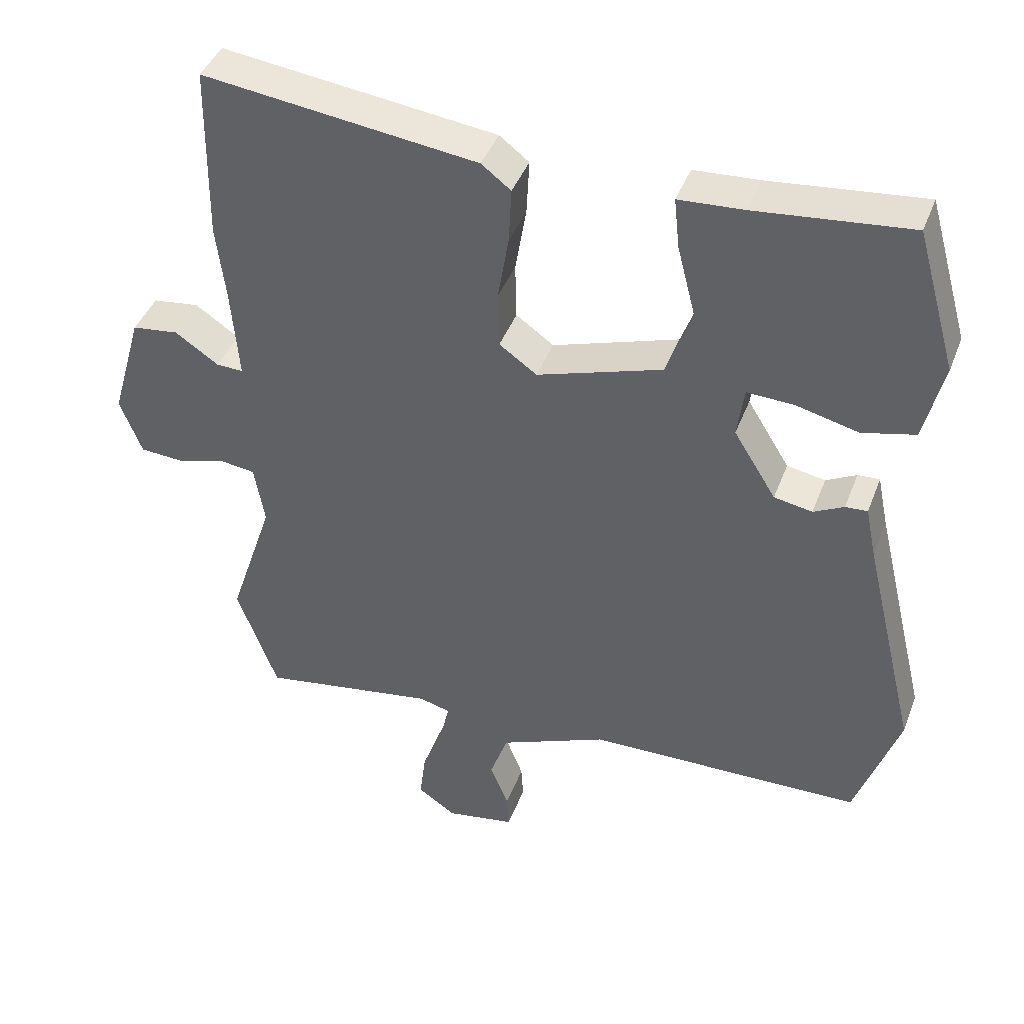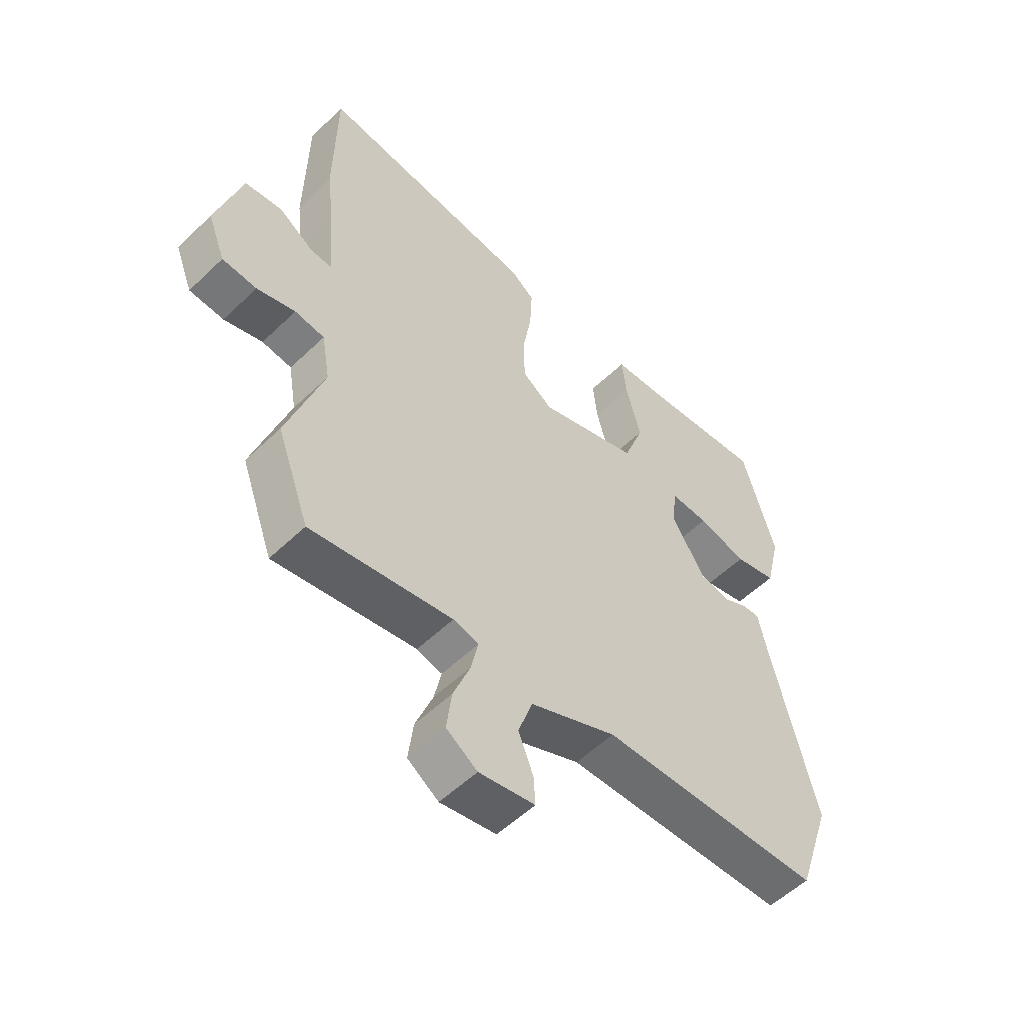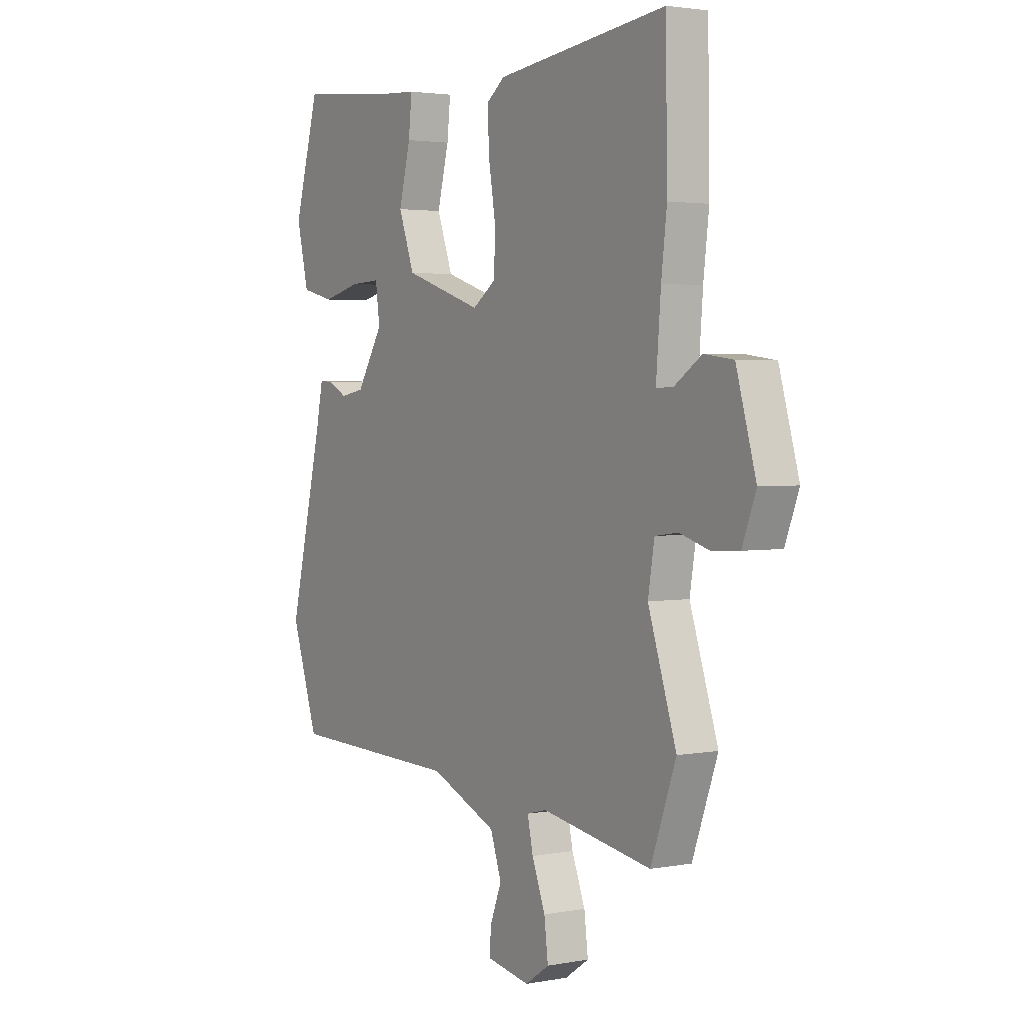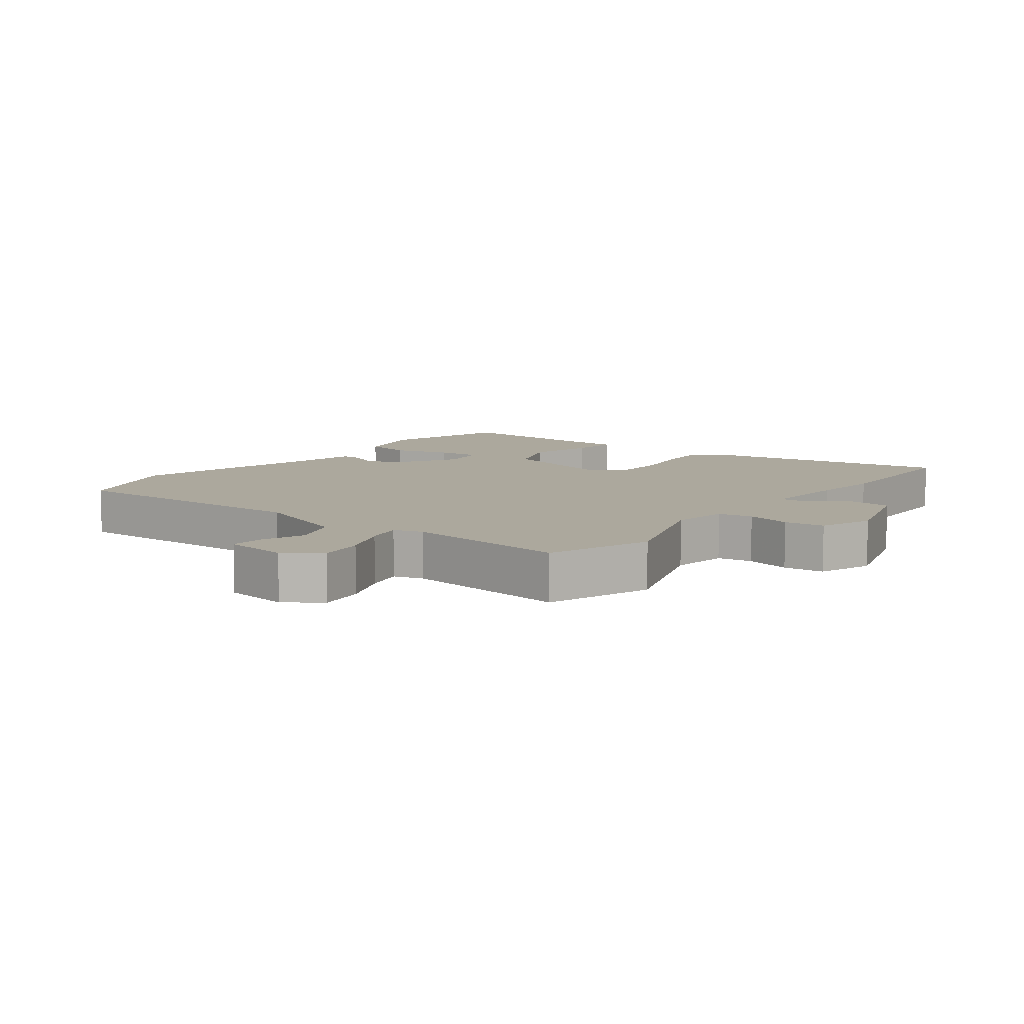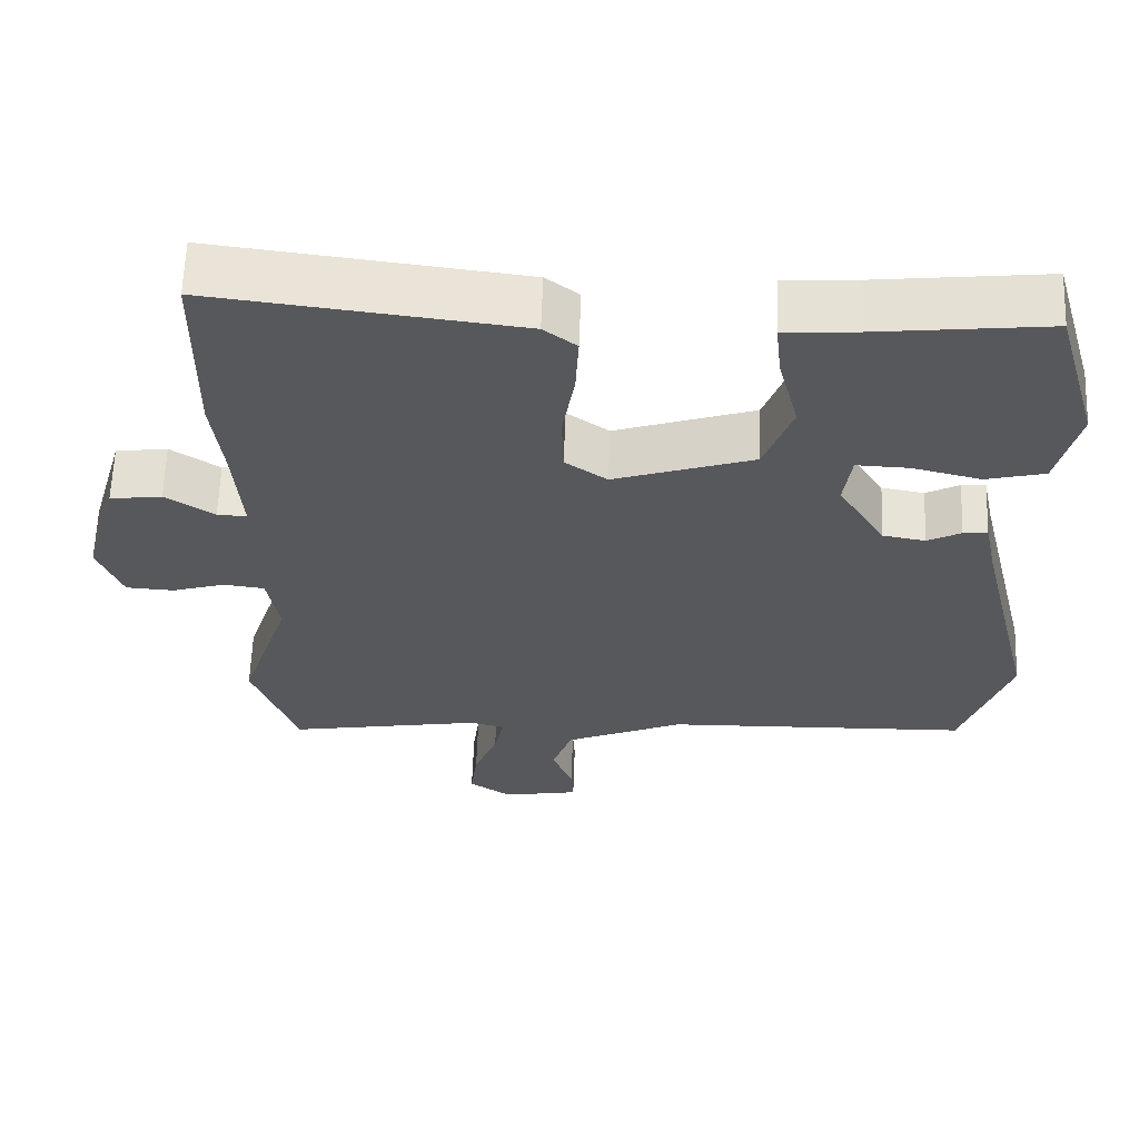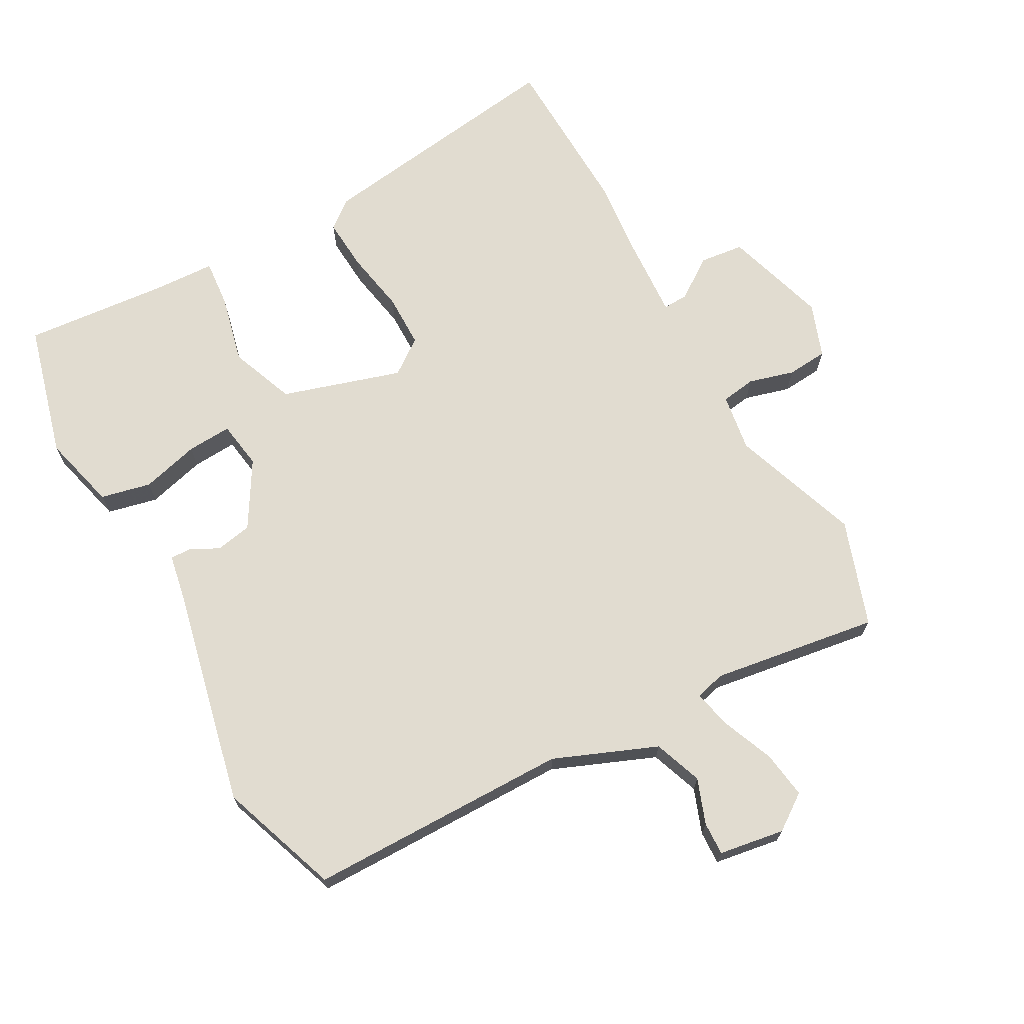
<metadata>
{"format":"obj","ext":"obj","renderer":"f3d","projection":"perspective","resolution":1024,"background":"white","views":[{"elev":42.5,"azim":20.0,"up":"+Z"},{"elev":-54.8,"azim":-44.7,"up":"+Z"},{"elev":2.7,"azim":-122.7,"up":"+Z"},{"elev":8.6,"azim":-144.2,"up":"+Y"},{"elev":61.9,"azim":2.0,"up":"+Z"},{"elev":69.4,"azim":150.1,"up":"+Y"}]}
</metadata>
<code>
v -0.469 0.07 -0.585
v -0.528 0.07 -0.423
v -0.462 0.07 -0.223
v -0.477 0.07 -0.134
v -0.531 0.07 -0.127
v -0.601 0.07 -0.148
v -0.664 0.07 -0.144
v -0.696 0.07 -0.061
v -0.65 0.07 0.099
v -0.582 0.07 0.108
v -0.518 0.07 0.065
v -0.479 0.07 0.064
v -0.49 0.07 0.202
v -0.503 0.07 0.31
v -0.499 0.07 0.567
v -0.1 0.07 0.518
v -0.057 0.07 0.485
v -0.061 0.07 0.404
v -0.077 0.07 0.307
v -0.075 0.07 0.224
v -0.02 0.07 0.185
v 0.163 0.07 0.245
v 0.2 0.07 0.346
v 0.173 0.07 0.451
v 0.165 0.07 0.525
v 0.259 0.07 0.531
v 0.483 0.07 0.555
v 0.542 0.07 0.349
v 0.514 0.07 0.232
v 0.437 0.07 0.213
v 0.347 0.07 0.235
v 0.278 0.07 0.238
v 0.268 0.07 0.164
v 0.33 0.07 0.064
v 0.386 0.07 0.054
v 0.43 0.07 0.077
v 0.462 0.07 0.079
v 0.478 0.07 0.002
v 0.558 0.07 -0.328
v 0.495 0.07 -0.515
v 0.091 0.07 -0.525
v -0.066 0.07 -0.592
v -0.092 0.07 -0.667
v -0.065 0.07 -0.736
v -0.062 0.07 -0.787
v -0.163 0.07 -0.805
v -0.219 0.07 -0.767
v -0.21 0.07 -0.694
v -0.179 0.07 -0.614
v -0.166 0.07 -0.554
v -0.212 0.07 -0.542
v -0.469 0 -0.585
v -0.528 0 -0.423
v -0.462 0 -0.223
v -0.477 0 -0.134
v -0.531 0 -0.127
v -0.601 0 -0.148
v -0.664 0 -0.144
v -0.696 0 -0.061
v -0.65 0 0.099
v -0.582 0 0.108
v -0.518 0 0.065
v -0.479 0 0.064
v -0.49 0 0.202
v -0.503 0 0.31
v -0.499 0 0.567
v -0.1 0 0.518
v -0.057 0 0.485
v -0.061 0 0.404
v -0.077 0 0.307
v -0.075 0 0.224
v -0.02 0 0.185
v 0.163 0 0.245
v 0.2 0 0.346
v 0.173 0 0.451
v 0.165 0 0.525
v 0.259 0 0.531
v 0.483 0 0.555
v 0.542 0 0.349
v 0.514 0 0.232
v 0.437 0 0.213
v 0.347 0 0.235
v 0.278 0 0.238
v 0.268 0 0.164
v 0.33 0 0.064
v 0.386 0 0.054
v 0.43 0 0.077
v 0.462 0 0.079
v 0.478 0 0.002
v 0.558 0 -0.328
v 0.495 0 -0.515
v 0.091 0 -0.525
v -0.066 0 -0.592
v -0.092 0 -0.667
v -0.065 0 -0.736
v -0.062 0 -0.787
v -0.163 0 -0.805
v -0.219 0 -0.767
v -0.21 0 -0.694
v -0.179 0 -0.614
v -0.166 0 -0.554
v -0.212 0 -0.542
f 47 48 49
f 46 47 49
f 45 46 49
f 44 45 49
f 43 44 49
f 42 43 49 50
f 41 42 50
f 38 39 40 41
f 41 50 51
f 38 41 51
f 37 38 51
f 36 37 51
f 35 36 51
f 29 30 31
f 28 29 31
f 27 28 31
f 26 27 31
f 26 31 32
f 25 26 32
f 24 25 32
f 23 24 32
f 22 23 32 33
f 17 18 19
f 16 17 19
f 15 16 19
f 14 15 19
f 13 14 19
f 12 13 19 20
f 9 10 11
f 8 9 11
f 7 8 11
f 6 7 11
f 5 6 11
f 4 5 11 12
f 12 20 21
f 4 12 21
f 3 4 21
f 1 2 3
f 51 1 3
f 35 51 3
f 34 35 3
f 22 33 34
f 21 22 34
f 3 21 34
f 100 99 98
f 100 98 97
f 100 97 96
f 100 96 95
f 100 95 94
f 101 100 94 93
f 101 93 92
f 92 91 90 89
f 102 101 92
f 102 92 89
f 102 89 88
f 102 88 87
f 102 87 86
f 82 81 80
f 82 80 79
f 82 79 78
f 82 78 77
f 83 82 77
f 83 77 76
f 83 76 75
f 83 75 74
f 84 83 74 73
f 70 69 68
f 70 68 67
f 70 67 66
f 70 66 65
f 70 65 64
f 71 70 64 63
f 62 61 60
f 62 60 59
f 62 59 58
f 62 58 57
f 62 57 56
f 63 62 56 55
f 72 71 63
f 72 63 55
f 72 55 54
f 54 53 52
f 54 52 102
f 54 102 86
f 54 86 85
f 85 84 73
f 85 73 72
f 85 72 54
f 1 52 53 2
f 2 53 54 3
f 3 54 55 4
f 4 55 56 5
f 5 56 57 6
f 6 57 58 7
f 7 58 59 8
f 8 59 60 9
f 9 60 61 10
f 10 61 62 11
f 11 62 63 12
f 12 63 64 13
f 13 64 65 14
f 14 65 66 15
f 15 66 67 16
f 16 67 68 17
f 17 68 69 18
f 18 69 70 19
f 19 70 71 20
f 20 71 72 21
f 21 72 73 22
f 22 73 74 23
f 23 74 75 24
f 24 75 76 25
f 25 76 77 26
f 26 77 78 27
f 27 78 79 28
f 28 79 80 29
f 29 80 81 30
f 30 81 82 31
f 31 82 83 32
f 32 83 84 33
f 33 84 85 34
f 34 85 86 35
f 35 86 87 36
f 36 87 88 37
f 37 88 89 38
f 38 89 90 39
f 39 90 91 40
f 40 91 92 41
f 41 92 93 42
f 42 93 94 43
f 43 94 95 44
f 44 95 96 45
f 45 96 97 46
f 46 97 98 47
f 47 98 99 48
f 48 99 100 49
f 49 100 101 50
f 50 101 102 51
f 51 102 52 1

</code>
